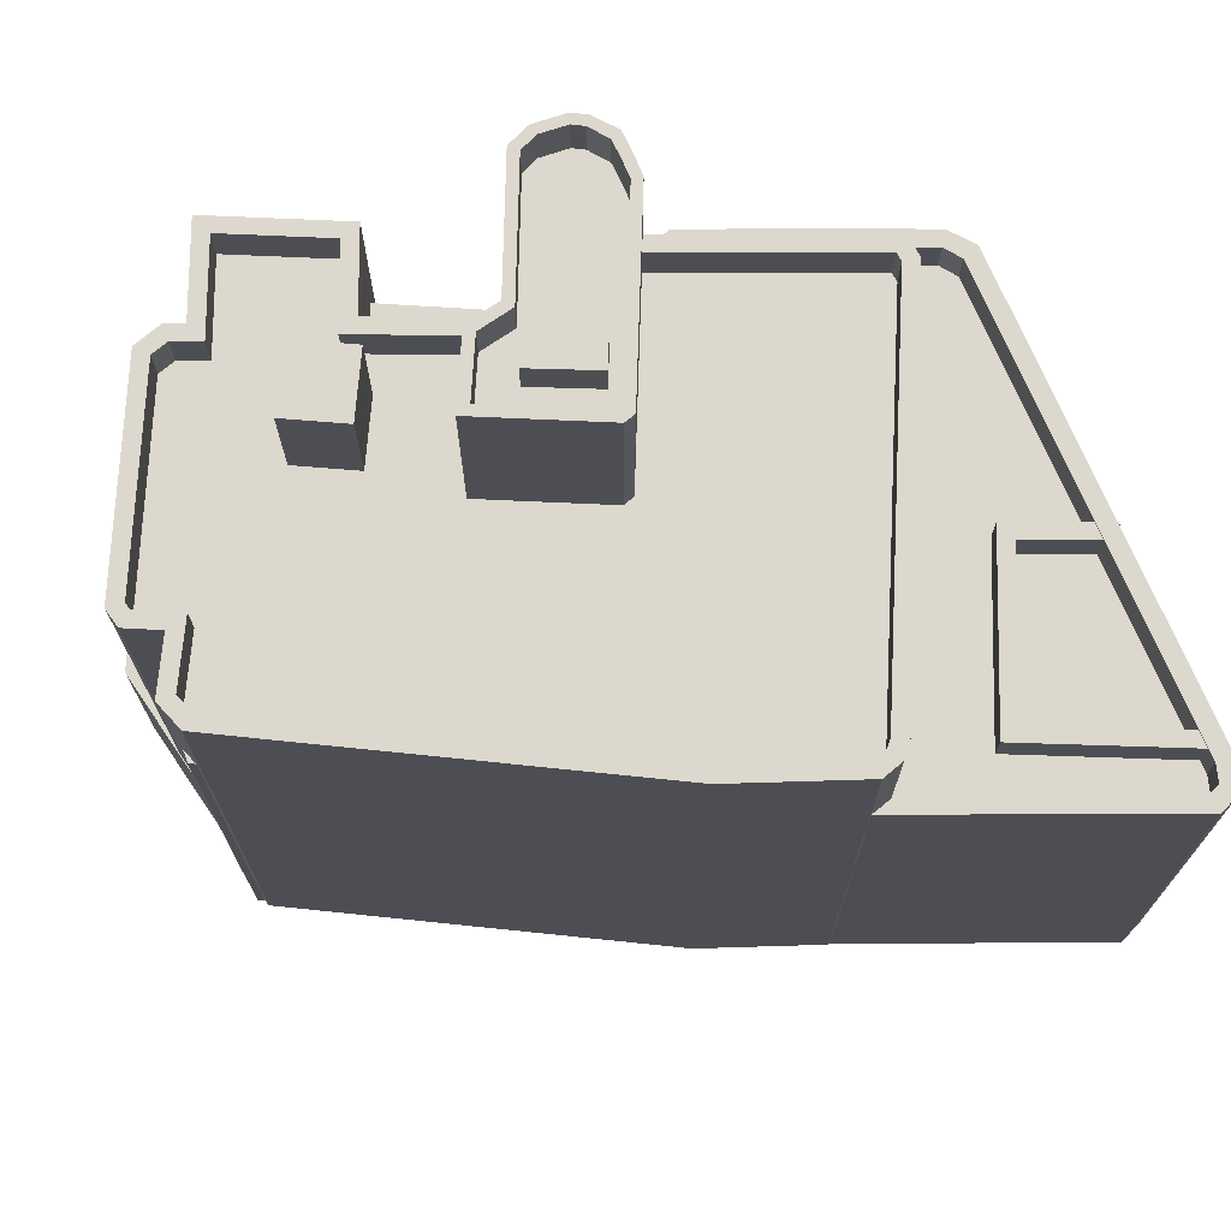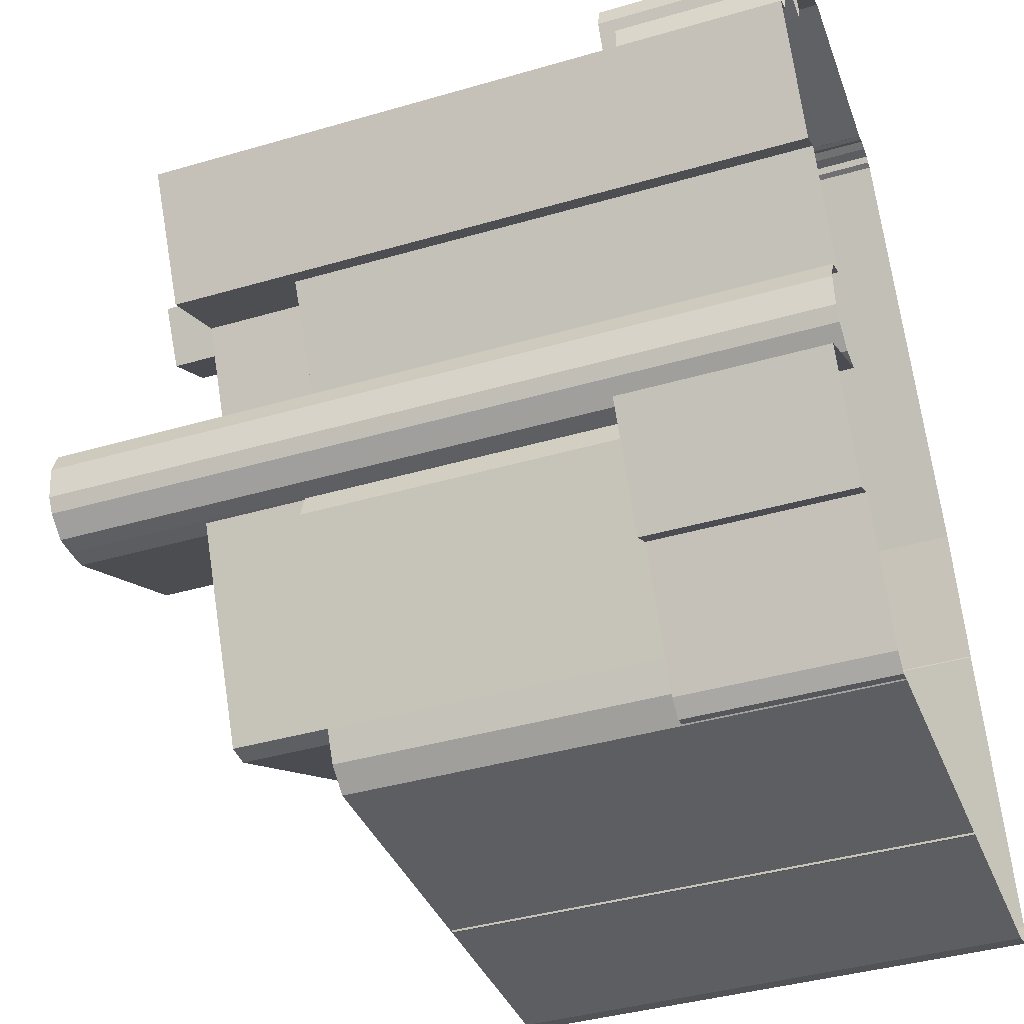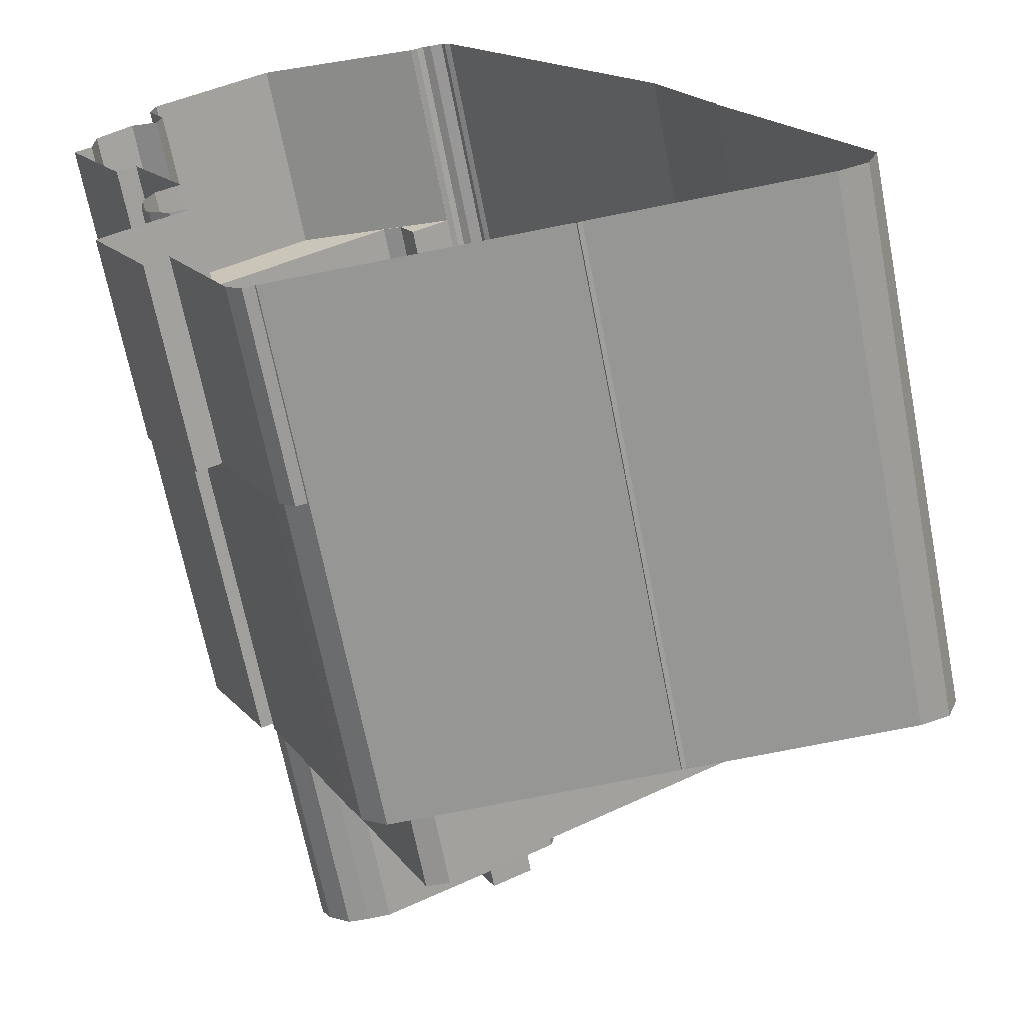
<metadata>
{"format":"obj","ext":"obj","renderer":"f3d","projection":"perspective","resolution":1024,"background":"white","views":[{"elev":72.6,"azim":-114.9,"up":"+Z"},{"elev":-39.3,"azim":110.1,"up":"+Y"},{"elev":-67.2,"azim":-169.0,"up":"+Y"}]}
</metadata>
<code>
v 1.289e+04 -1.497e+04 18.65
v 1.289e+04 -1.497e+04 18.65
v 1.289e+04 -1.497e+04 18.65
v 1.29e+04 -1.496e+04 18.66
v 1.29e+04 -1.496e+04 18.66
v 1.29e+04 -1.496e+04 18.66
v 1.29e+04 -1.495e+04 18.66
v 1.291e+04 -1.496e+04 18.66
v 1.29e+04 -1.497e+04 18.66
v 1.29e+04 -1.497e+04 18.66
v 1.29e+04 -1.497e+04 18.66
v 1.291e+04 -1.497e+04 18.66
v 1.291e+04 -1.497e+04 18.66
v 1.291e+04 -1.497e+04 18.66
v 1.29e+04 -1.495e+04 18.66
v 1.291e+04 -1.495e+04 18.66
v 1.29e+04 -1.495e+04 18.66
v 1.29e+04 -1.495e+04 18.66
v 1.291e+04 -1.497e+04 18.66
v 1.291e+04 -1.495e+04 18.66
v 1.291e+04 -1.495e+04 18.66
v 1.291e+04 -1.495e+04 18.66
v 1.291e+04 -1.497e+04 18.66
v 1.291e+04 -1.497e+04 18.66
v 1.291e+04 -1.497e+04 18.66
v 1.291e+04 -1.495e+04 18.66
v 1.291e+04 -1.495e+04 18.66
v 1.291e+04 -1.495e+04 18.66
v 1.291e+04 -1.495e+04 18.66
v 1.292e+04 -1.496e+04 18.66
v 1.292e+04 -1.496e+04 18.66
v 1.291e+04 -1.496e+04 18.66
v 1.291e+04 -1.495e+04 18.66
v 1.292e+04 -1.495e+04 18.66
v 1.291e+04 -1.495e+04 18.66
v 1.291e+04 -1.496e+04 18.66
v 1.291e+04 -1.496e+04 18.66
v 1.291e+04 -1.496e+04 18.66
v 1.291e+04 -1.496e+04 18.66
v 1.291e+04 -1.496e+04 18.66
v 1.291e+04 -1.496e+04 18.66
v 1.291e+04 -1.496e+04 18.66
v 1.291e+04 -1.496e+04 18.66
v 1.291e+04 -1.497e+04 24.43
v 1.291e+04 -1.496e+04 24.43
v 1.291e+04 -1.497e+04 24.43
v 1.291e+04 -1.496e+04 24.43
v 1.291e+04 -1.497e+04 24.43
v 1.291e+04 -1.497e+04 24.43
v 1.291e+04 -1.497e+04 24.43
v 1.291e+04 -1.497e+04 24.43
v 1.291e+04 -1.497e+04 24.43
v 1.291e+04 -1.497e+04 24.43
v 1.291e+04 -1.497e+04 24.43
v 1.291e+04 -1.497e+04 24.43
v 1.291e+04 -1.497e+04 24.43
v 1.291e+04 -1.497e+04 24.43
v 1.291e+04 -1.496e+04 41.32
v 1.291e+04 -1.496e+04 41.32
v 1.291e+04 -1.496e+04 41.32
v 1.291e+04 -1.496e+04 41.32
v 1.291e+04 -1.496e+04 41.32
v 1.291e+04 -1.496e+04 41.32
v 1.291e+04 -1.496e+04 41.32
v 1.291e+04 -1.496e+04 41.32
v 1.291e+04 -1.496e+04 41.32
v 1.291e+04 -1.496e+04 41.32
v 1.291e+04 -1.496e+04 41.32
v 1.291e+04 -1.496e+04 41.32
v 1.291e+04 -1.496e+04 41.32
v 1.291e+04 -1.496e+04 41.32
v 1.291e+04 -1.496e+04 41.32
v 1.291e+04 -1.496e+04 41.32
v 1.291e+04 -1.496e+04 41.32
v 1.291e+04 -1.496e+04 41.32
v 1.291e+04 -1.496e+04 40.12
v 1.291e+04 -1.496e+04 40.12
v 1.291e+04 -1.496e+04 40.12
v 1.291e+04 -1.496e+04 40.12
v 1.291e+04 -1.496e+04 40.12
v 1.291e+04 -1.496e+04 40.12
v 1.291e+04 -1.496e+04 40.12
v 1.291e+04 -1.496e+04 40.12
v 1.291e+04 -1.496e+04 40.12
v 1.291e+04 -1.496e+04 40.12
v 1.291e+04 -1.496e+04 40.12
v 1.291e+04 -1.496e+04 40.12
v 1.291e+04 -1.496e+04 40.12
v 1.291e+04 -1.496e+04 41.32
v 1.291e+04 -1.496e+04 41.32
v 1.291e+04 -1.496e+04 41.32
v 1.291e+04 -1.496e+04 41.32
v 1.291e+04 -1.496e+04 41.32
v 1.291e+04 -1.496e+04 41.32
v 1.291e+04 -1.496e+04 42.25
v 1.291e+04 -1.496e+04 42.25
v 1.291e+04 -1.496e+04 42.25
v 1.291e+04 -1.496e+04 42.25
v 1.291e+04 -1.496e+04 41.17
v 1.291e+04 -1.496e+04 41.17
v 1.291e+04 -1.496e+04 41.17
v 1.291e+04 -1.496e+04 41.17
v 1.291e+04 -1.496e+04 41.17
v 1.291e+04 -1.496e+04 41.17
v 1.291e+04 -1.496e+04 41.17
v 1.291e+04 -1.496e+04 41.17
v 1.291e+04 -1.496e+04 41.17
v 1.291e+04 -1.496e+04 41.17
v 1.291e+04 -1.496e+04 41.17
v 1.291e+04 -1.496e+04 32.63
v 1.291e+04 -1.496e+04 32.63
v 1.291e+04 -1.496e+04 32.63
v 1.291e+04 -1.496e+04 32.63
v 1.291e+04 -1.496e+04 33.73
v 1.291e+04 -1.496e+04 33.73
v 1.291e+04 -1.496e+04 33.73
v 1.291e+04 -1.496e+04 33.73
v 1.291e+04 -1.497e+04 33.72
v 1.291e+04 -1.497e+04 33.72
v 1.291e+04 -1.497e+04 33.72
v 1.291e+04 -1.497e+04 33.72
v 1.291e+04 -1.497e+04 33.72
v 1.291e+04 -1.497e+04 33.72
v 1.291e+04 -1.497e+04 33.72
v 1.291e+04 -1.497e+04 33.72
v 1.29e+04 -1.496e+04 33.72
v 1.29e+04 -1.496e+04 33.72
v 1.289e+04 -1.497e+04 33.72
v 1.291e+04 -1.497e+04 33.72
v 1.289e+04 -1.497e+04 33.72
v 1.289e+04 -1.497e+04 33.72
v 1.291e+04 -1.497e+04 33.72
v 1.291e+04 -1.497e+04 33.72
v 1.289e+04 -1.497e+04 33.72
v 1.29e+04 -1.497e+04 33.72
v 1.289e+04 -1.497e+04 33.72
v 1.291e+04 -1.497e+04 33.72
v 1.291e+04 -1.497e+04 33.72
v 1.291e+04 -1.497e+04 33.72
v 1.289e+04 -1.497e+04 33.72
v 1.29e+04 -1.497e+04 32.62
v 1.29e+04 -1.497e+04 32.62
v 1.29e+04 -1.497e+04 32.62
v 1.29e+04 -1.497e+04 32.62
v 1.289e+04 -1.497e+04 32.62
v 1.289e+04 -1.497e+04 32.62
v 1.289e+04 -1.497e+04 32.62
v 1.289e+04 -1.497e+04 32.62
v 1.29e+04 -1.497e+04 32.62
v 1.291e+04 -1.497e+04 32.62
v 1.291e+04 -1.497e+04 32.62
v 1.29e+04 -1.497e+04 32.62
v 1.291e+04 -1.497e+04 32.62
v 1.291e+04 -1.497e+04 32.62
v 1.29e+04 -1.497e+04 32.62
v 1.29e+04 -1.497e+04 32.62
v 1.29e+04 -1.497e+04 32.62
v 1.291e+04 -1.497e+04 32.62
v 1.291e+04 -1.497e+04 32.62
v 1.291e+04 -1.497e+04 32.62
v 1.291e+04 -1.497e+04 32.62
v 1.291e+04 -1.497e+04 32.62
v 1.29e+04 -1.495e+04 33.73
v 1.29e+04 -1.495e+04 33.73
v 1.29e+04 -1.495e+04 33.73
v 1.291e+04 -1.495e+04 33.73
v 1.291e+04 -1.495e+04 33.73
v 1.291e+04 -1.495e+04 33.73
v 1.291e+04 -1.495e+04 33.73
v 1.29e+04 -1.497e+04 33.69
v 1.29e+04 -1.497e+04 33.69
v 1.29e+04 -1.497e+04 33.69
v 1.29e+04 -1.497e+04 33.69
v 1.29e+04 -1.497e+04 33.69
v 1.29e+04 -1.497e+04 33.69
v 1.29e+04 -1.497e+04 33.69
v 1.29e+04 -1.497e+04 33.69
v 1.29e+04 -1.497e+04 33.69
v 1.289e+04 -1.497e+04 33.69
v 1.29e+04 -1.497e+04 33.69
v 1.291e+04 -1.495e+04 35.97
v 1.291e+04 -1.495e+04 35.97
v 1.291e+04 -1.496e+04 35.97
v 1.291e+04 -1.495e+04 35.97
v 1.291e+04 -1.496e+04 35.97
v 1.291e+04 -1.496e+04 35.97
v 1.291e+04 -1.496e+04 35.97
v 1.291e+04 -1.495e+04 35.97
v 1.291e+04 -1.496e+04 35.97
v 1.292e+04 -1.496e+04 35.97
v 1.291e+04 -1.496e+04 35.97
v 1.291e+04 -1.496e+04 35.97
v 1.291e+04 -1.496e+04 35.97
v 1.291e+04 -1.496e+04 35.97
v 1.291e+04 -1.496e+04 35.97
v 1.29e+04 -1.496e+04 35.96
v 1.29e+04 -1.496e+04 35.96
v 1.29e+04 -1.496e+04 35.96
v 1.291e+04 -1.496e+04 35.97
v 1.29e+04 -1.495e+04 35.97
v 1.29e+04 -1.496e+04 35.96
v 1.291e+04 -1.495e+04 35.97
v 1.291e+04 -1.495e+04 35.97
v 1.291e+04 -1.497e+04 35.96
v 1.291e+04 -1.496e+04 35.96
v 1.291e+04 -1.495e+04 35.97
v 1.291e+04 -1.495e+04 35.97
v 1.291e+04 -1.497e+04 35.96
v 1.291e+04 -1.496e+04 35.96
v 1.291e+04 -1.496e+04 35.96
v 1.291e+04 -1.496e+04 35.96
v 1.291e+04 -1.495e+04 37.17
v 1.291e+04 -1.495e+04 37.17
v 1.291e+04 -1.495e+04 37.17
v 1.291e+04 -1.495e+04 37.17
v 1.291e+04 -1.495e+04 37.17
v 1.291e+04 -1.495e+04 37.17
v 1.292e+04 -1.496e+04 37.17
v 1.292e+04 -1.496e+04 37.17
v 1.291e+04 -1.496e+04 37.17
v 1.291e+04 -1.497e+04 37.16
v 1.291e+04 -1.497e+04 37.16
v 1.291e+04 -1.497e+04 37.16
v 1.291e+04 -1.495e+04 37.17
v 1.291e+04 -1.495e+04 37.17
v 1.29e+04 -1.495e+04 37.17
v 1.291e+04 -1.495e+04 37.17
v 1.291e+04 -1.495e+04 37.17
v 1.291e+04 -1.496e+04 37.16
v 1.291e+04 -1.497e+04 37.16
v 1.29e+04 -1.497e+04 37.16
v 1.29e+04 -1.495e+04 37.17
v 1.29e+04 -1.496e+04 37.16
v 1.291e+04 -1.495e+04 37.17
v 1.29e+04 -1.496e+04 37.16
v 1.29e+04 -1.496e+04 37.16
v 1.29e+04 -1.496e+04 37.16
v 1.29e+04 -1.496e+04 37.16
v 1.291e+04 -1.496e+04 37.16
v 1.291e+04 -1.496e+04 37.17
v 1.291e+04 -1.496e+04 37.17
v 1.291e+04 -1.496e+04 37.17
v 1.291e+04 -1.496e+04 37.17
v 1.29e+04 -1.496e+04 37.16
v 1.29e+04 -1.496e+04 37.16
v 1.291e+04 -1.496e+04 37.17
v 1.291e+04 -1.495e+04 37.17
v 1.291e+04 -1.495e+04 37.17
v 1.291e+04 -1.495e+04 37.17
v 1.291e+04 -1.496e+04 39.03
v 1.291e+04 -1.496e+04 39.03
v 1.291e+04 -1.496e+04 39.03
v 1.291e+04 -1.496e+04 39.03
v 1.291e+04 -1.495e+04 23.47
v 1.291e+04 -1.495e+04 23.47
v 1.292e+04 -1.495e+04 23.47
v 1.292e+04 -1.496e+04 23.47
v 1.291e+04 -1.495e+04 23.47
v 1.291e+04 -1.495e+04 23.47
v 1.291e+04 -1.495e+04 24.4
v 1.291e+04 -1.495e+04 24.4
v 1.291e+04 -1.495e+04 24.4
v 1.291e+04 -1.495e+04 24.4
v 1.291e+04 -1.495e+04 24.4
v 1.291e+04 -1.495e+04 24.4
v 1.291e+04 -1.495e+04 24.4
v 1.291e+04 -1.495e+04 24.4
v 1.291e+04 -1.495e+04 24.4
f 1 2 3
f 4 5 6
f 7 8 6
f 9 10 11
f 3 4 10
f 3 2 4
f 12 13 14
f 7 15 16
f 17 18 15
f 11 14 19
f 20 21 22
f 12 14 23
f 24 25 23
f 18 26 27
f 28 16 27
f 16 21 20
f 29 20 22
f 30 31 32
f 33 34 35
f 35 34 30
f 36 37 8
f 37 38 8
f 16 20 35
f 39 30 32
f 38 40 41
f 8 16 39
f 41 40 42
f 24 23 43
f 8 41 43
f 43 4 6
f 8 43 6
f 7 16 8
f 10 4 11
f 16 15 27
f 15 18 27
f 23 14 11
f 39 35 30
f 8 38 41
f 16 35 39
f 23 11 43
f 11 4 43
f 44 45 46
f 45 44 47
f 48 49 50
f 51 47 52
f 49 53 50
f 50 53 54
f 54 55 56
f 57 51 56
f 56 51 52
f 55 57 56
f 54 53 55
f 52 47 44
f 58 59 60
f 60 61 62
f 62 63 64
f 65 66 67
f 63 68 64
f 69 70 66
f 71 68 72
f 71 70 69
f 70 71 72
f 73 72 68
f 66 74 67
f 70 74 66
f 60 59 61
f 61 75 62
f 73 68 63
f 62 75 63
f 76 77 78
f 79 80 81
f 77 79 82
f 82 79 83
f 78 77 82
f 84 85 83
f 84 83 81
f 84 86 85
f 87 88 84
f 84 88 86
f 83 79 81
f 89 90 58
f 58 90 59
f 89 91 90
f 92 91 93
f 67 93 65
f 90 91 94
f 94 91 92
f 67 92 93
f 95 96 97
f 95 98 96
f 99 100 101
f 99 101 102
f 102 103 104
f 105 106 103
f 103 106 104
f 101 103 102
f 105 107 106
f 105 108 107
f 109 108 105
f 99 109 100
f 109 105 100
f 110 111 112
f 113 110 112
f 114 115 116
f 117 114 116
f 118 119 120
f 118 121 122
f 123 124 122
f 120 119 125
f 126 127 128
f 129 124 123
f 130 131 128
f 132 133 129
f 134 135 126
f 130 136 131
f 137 133 138
f 139 129 123
f 137 138 136
f 121 123 122
f 132 129 139
f 138 133 132
f 136 138 140
f 118 120 121
f 131 134 128
f 131 136 140
f 134 126 128
f 141 142 143
f 141 144 142
f 145 146 147
f 145 148 146
f 149 150 151
f 152 145 147
f 153 150 154
f 155 149 151
f 155 156 152
f 152 157 145
f 158 159 160
f 153 161 160
f 153 154 161
f 157 152 156
f 158 162 159
f 151 156 155
f 151 150 153
f 159 153 160
f 163 164 165
f 166 167 168
f 169 166 168
f 170 171 172
f 173 174 175
f 174 176 175
f 177 178 179
f 178 176 180
f 175 176 178
f 179 178 180
f 181 182 183
f 182 181 184
f 185 186 187
f 188 184 181
f 189 190 191
f 181 183 192
f 193 194 186
f 190 181 191
f 186 195 187
f 191 192 195
f 194 191 195
f 181 192 191
f 194 195 186
f 196 197 198
f 199 200 196
f 197 201 198
f 202 203 200
f 204 205 198
f 206 202 207
f 182 207 202
f 204 208 209
f 208 210 209
f 202 183 182
f 187 183 202
f 187 199 185
f 204 209 205
f 205 211 196
f 199 196 211
f 205 196 198
f 202 200 199
f 187 202 199
f 212 213 214
f 213 215 214
f 216 217 215
f 218 219 217
f 220 219 218
f 221 222 223
f 224 225 226
f 227 228 212
f 221 229 222
f 230 231 223
f 232 226 233
f 234 228 227
f 234 225 224
f 231 235 236
f 233 237 238
f 229 239 222
f 240 241 242
f 220 243 241
f 238 237 236
f 244 231 230
f 233 238 245
f 241 246 242
f 232 233 245
f 222 230 223
f 235 238 236
f 231 244 235
f 224 226 232
f 234 224 247
f 218 217 248
f 212 249 213
f 217 216 248
f 215 213 216
f 243 246 241
f 243 220 218
f 234 247 228
f 212 228 249
f 250 251 252
f 250 253 251
f 254 255 256
f 257 256 258
f 259 255 254
f 256 255 258
f 260 261 262
f 263 262 264
f 265 266 267
f 267 268 263
f 267 266 268
f 267 263 264
f 264 262 261
f 24 57 25
f 24 51 57
f 55 23 25
f 57 55 25
f 53 12 23
f 55 53 23
f 12 49 13
f 12 53 49
f 13 49 48
f 14 13 48
f 47 24 43
f 47 51 24
f 71 209 239
f 71 229 68
f 68 47 41
f 41 47 43
f 229 45 47
f 239 209 210
f 71 239 229
f 229 47 68
f 8 114 36
f 193 91 242
f 194 193 242
f 110 113 117
f 36 114 89
f 240 91 89
f 113 240 117
f 242 91 240
f 114 117 240
f 114 240 89
f 36 58 37
f 36 89 58
f 60 38 37
f 58 60 37
f 62 40 38
f 60 62 38
f 64 42 40
f 62 64 40
f 68 41 42
f 64 68 42
f 69 209 71
f 69 205 209
f 211 205 69
f 66 211 69
f 66 199 211
f 66 65 199
f 199 65 185
f 65 93 185
f 93 186 185
f 91 186 93
f 91 193 186
f 72 84 81
f 72 73 84
f 107 70 106
f 80 104 81
f 106 70 104
f 81 104 72
f 104 70 72
f 107 74 70
f 107 108 74
f 74 109 67
f 67 109 76
f 74 108 109
f 76 109 77
f 67 76 78
f 92 67 78
f 94 78 82
f 94 92 78
f 83 94 82
f 83 90 94
f 90 83 85
f 59 90 85
f 61 85 86
f 61 59 85
f 75 86 88
f 75 61 86
f 63 88 87
f 63 75 88
f 73 87 84
f 73 63 87
f 100 97 96
f 100 105 97
f 101 96 98
f 101 100 96
f 101 98 95
f 103 101 95
f 103 95 97
f 105 103 97
f 102 79 99
f 99 77 109
f 99 79 77
f 104 80 79
f 102 104 79
f 114 39 115
f 114 8 39
f 50 133 48
f 14 48 19
f 19 48 137
f 48 133 137
f 171 3 10
f 3 171 136
f 11 19 170
f 137 136 170
f 19 137 170
f 170 136 171
f 130 1 3
f 136 130 3
f 130 2 1
f 130 128 2
f 4 2 128
f 127 4 128
f 46 119 118
f 44 46 118
f 52 118 122
f 52 44 118
f 52 122 124
f 56 52 124
f 56 124 129
f 54 56 129
f 54 129 133
f 50 54 133
f 117 116 111
f 110 117 111
f 125 162 120
f 125 159 162
f 121 120 162
f 158 121 162
f 123 158 160
f 123 121 158
f 139 160 161
f 139 123 160
f 132 161 154
f 132 139 161
f 138 154 150
f 138 132 154
f 147 146 179
f 146 140 179
f 141 143 177
f 174 140 138
f 179 140 177
f 150 174 138
f 141 177 173
f 149 174 150
f 173 140 174
f 177 140 173
f 131 146 148
f 131 140 146
f 131 148 145
f 134 131 145
f 157 135 134
f 145 157 134
f 15 164 17
f 15 165 164
f 18 17 164
f 163 18 164
f 169 262 166
f 166 262 28
f 169 260 262
f 28 262 16
f 167 166 28
f 27 167 28
f 11 170 172
f 9 11 172
f 171 9 172
f 171 10 9
f 155 180 176
f 155 152 180
f 174 155 176
f 174 149 155
f 173 175 144
f 141 173 144
f 178 142 144
f 175 178 144
f 177 142 178
f 177 143 142
f 179 180 152
f 147 179 152
f 116 241 112
f 241 116 220
f 220 115 32
f 111 116 112
f 32 115 39
f 116 115 220
f 258 217 257
f 30 257 31
f 31 257 219
f 257 217 219
f 31 220 32
f 31 219 220
f 126 236 127
f 4 127 5
f 5 127 237
f 127 236 237
f 237 233 6
f 5 237 6
f 233 7 6
f 233 226 7
f 26 18 163
f 163 225 26
f 225 163 226
f 7 165 15
f 226 165 7
f 163 165 226
f 225 234 167
f 234 168 167
f 26 225 167
f 27 26 167
f 214 215 265
f 214 265 267
f 215 255 265
f 265 259 20
f 20 259 35
f 255 259 265
f 255 215 217
f 258 255 217
f 240 112 241
f 240 113 112
f 221 153 125
f 221 125 229
f 119 45 229
f 125 153 159
f 119 46 45
f 125 119 229
f 223 153 221
f 223 151 153
f 151 223 231
f 156 151 231
f 157 156 135
f 126 135 236
f 236 135 231
f 135 156 231
f 169 227 261
f 261 260 169
f 234 227 169
f 168 234 169
f 264 227 212
f 264 261 227
f 267 212 214
f 267 264 212
f 216 184 188
f 216 213 184
f 248 188 181
f 248 216 188
f 248 181 190
f 218 248 190
f 243 190 189
f 243 218 190
f 246 189 191
f 246 243 189
f 191 242 246
f 191 194 242
f 210 222 239
f 210 208 222
f 222 208 204
f 230 222 204
f 244 204 198
f 244 230 204
f 235 198 201
f 235 244 198
f 235 201 197
f 238 235 197
f 238 197 196
f 245 238 196
f 245 196 200
f 232 245 200
f 232 200 203
f 224 232 203
f 224 203 202
f 247 224 202
f 247 202 206
f 228 247 206
f 228 206 207
f 249 228 207
f 184 213 182
f 182 249 207
f 182 213 249
f 252 251 192
f 183 252 192
f 253 192 251
f 253 195 192
f 195 250 187
f 195 253 250
f 183 187 250
f 252 183 250
f 254 34 33
f 254 256 34
f 257 34 256
f 257 30 34
f 33 259 254
f 33 35 259
f 262 21 16
f 262 263 21
f 263 268 22
f 21 263 22
f 266 29 22
f 268 266 22
f 29 266 265
f 20 29 265

</code>
